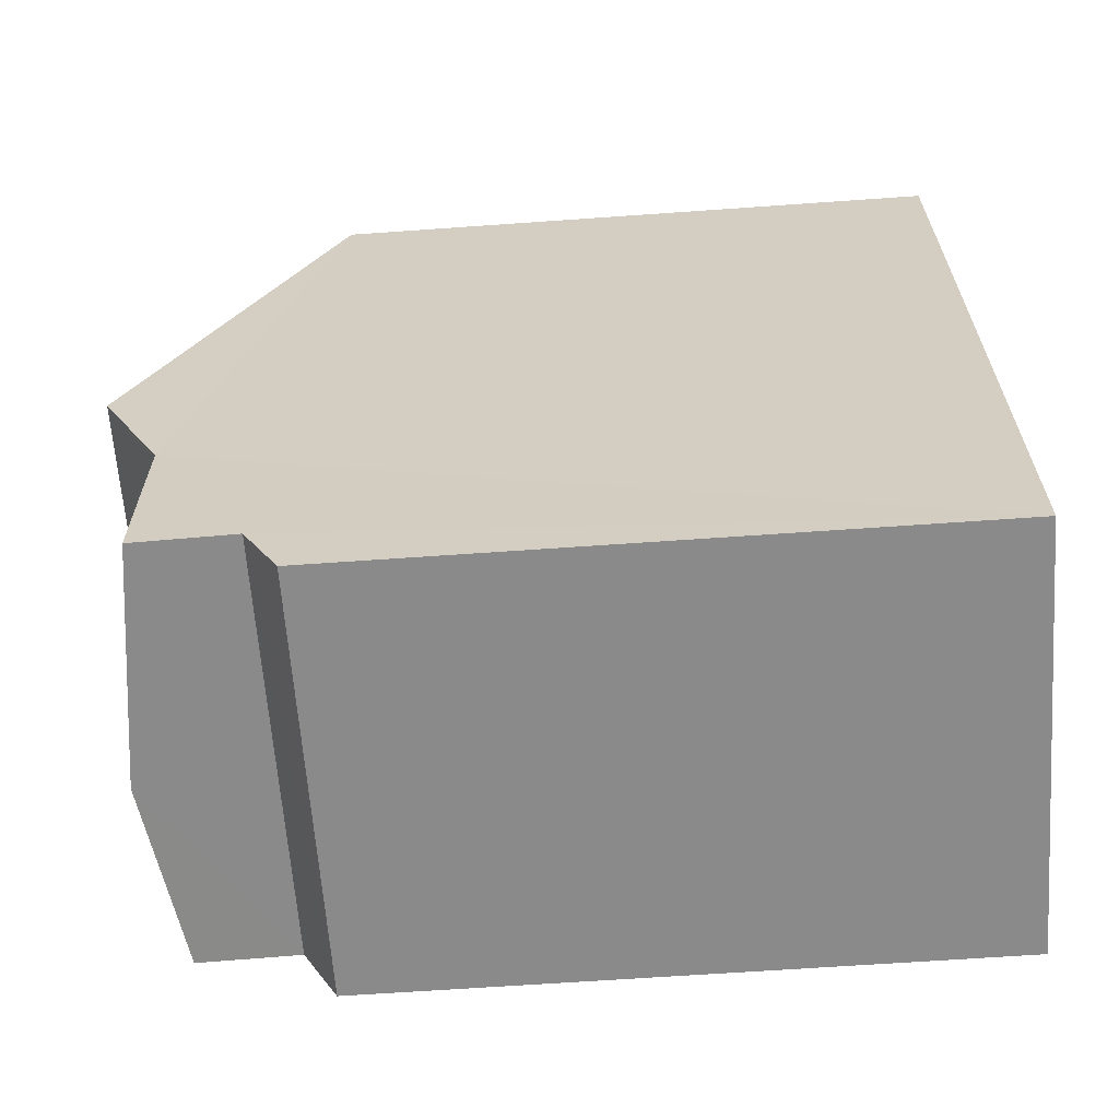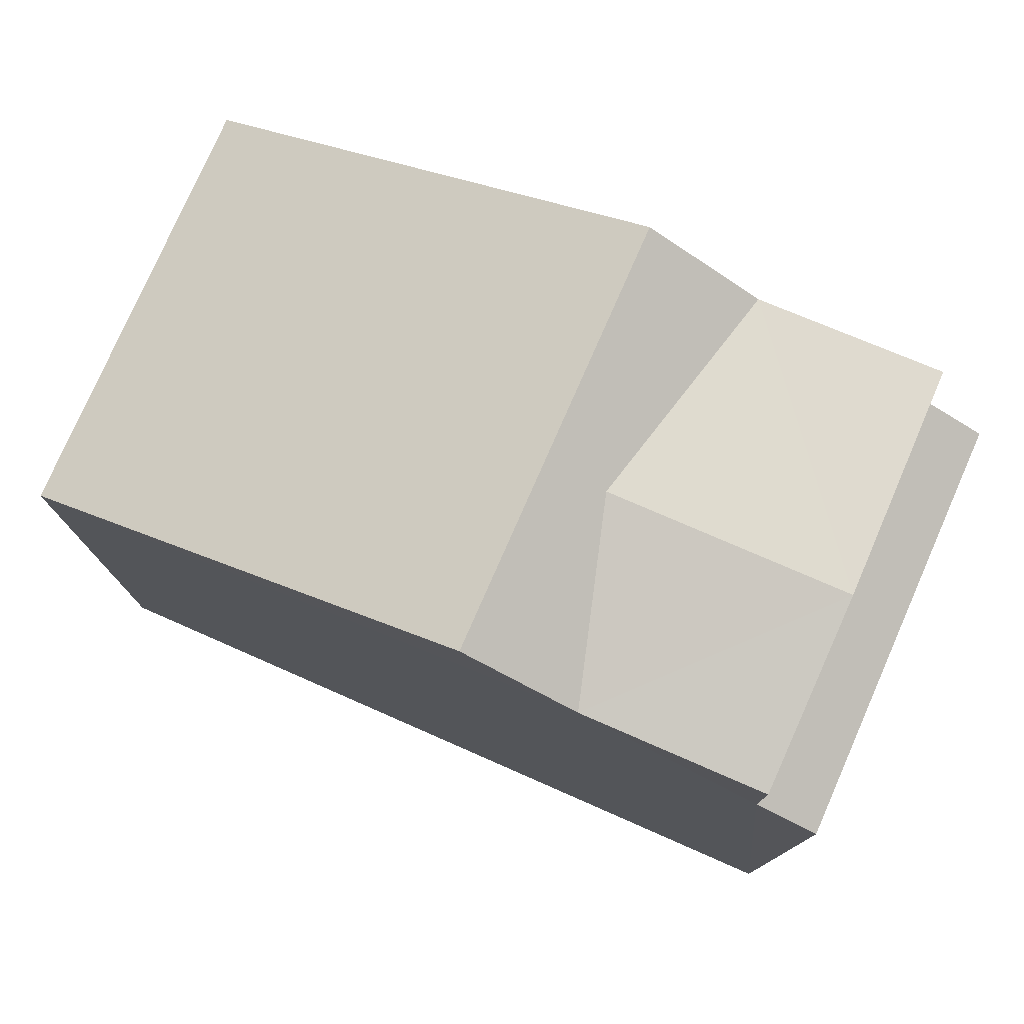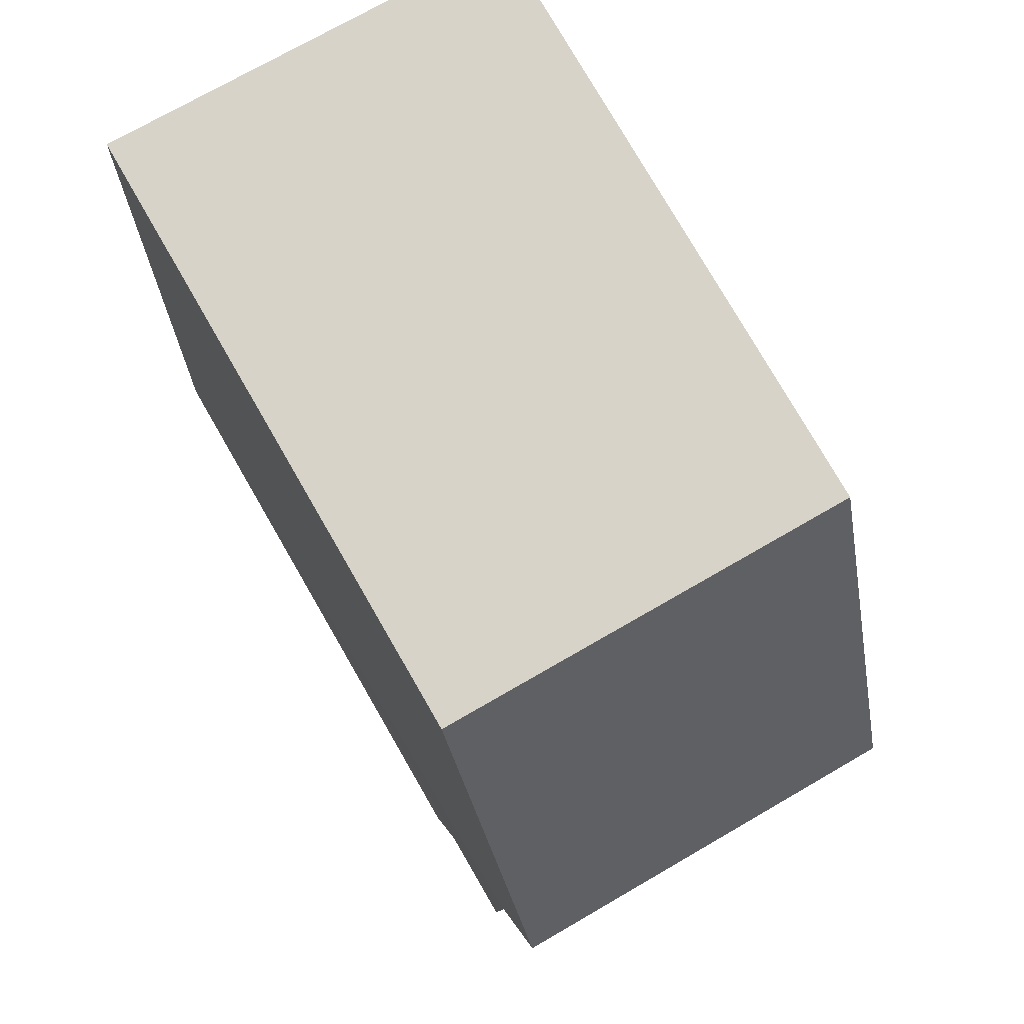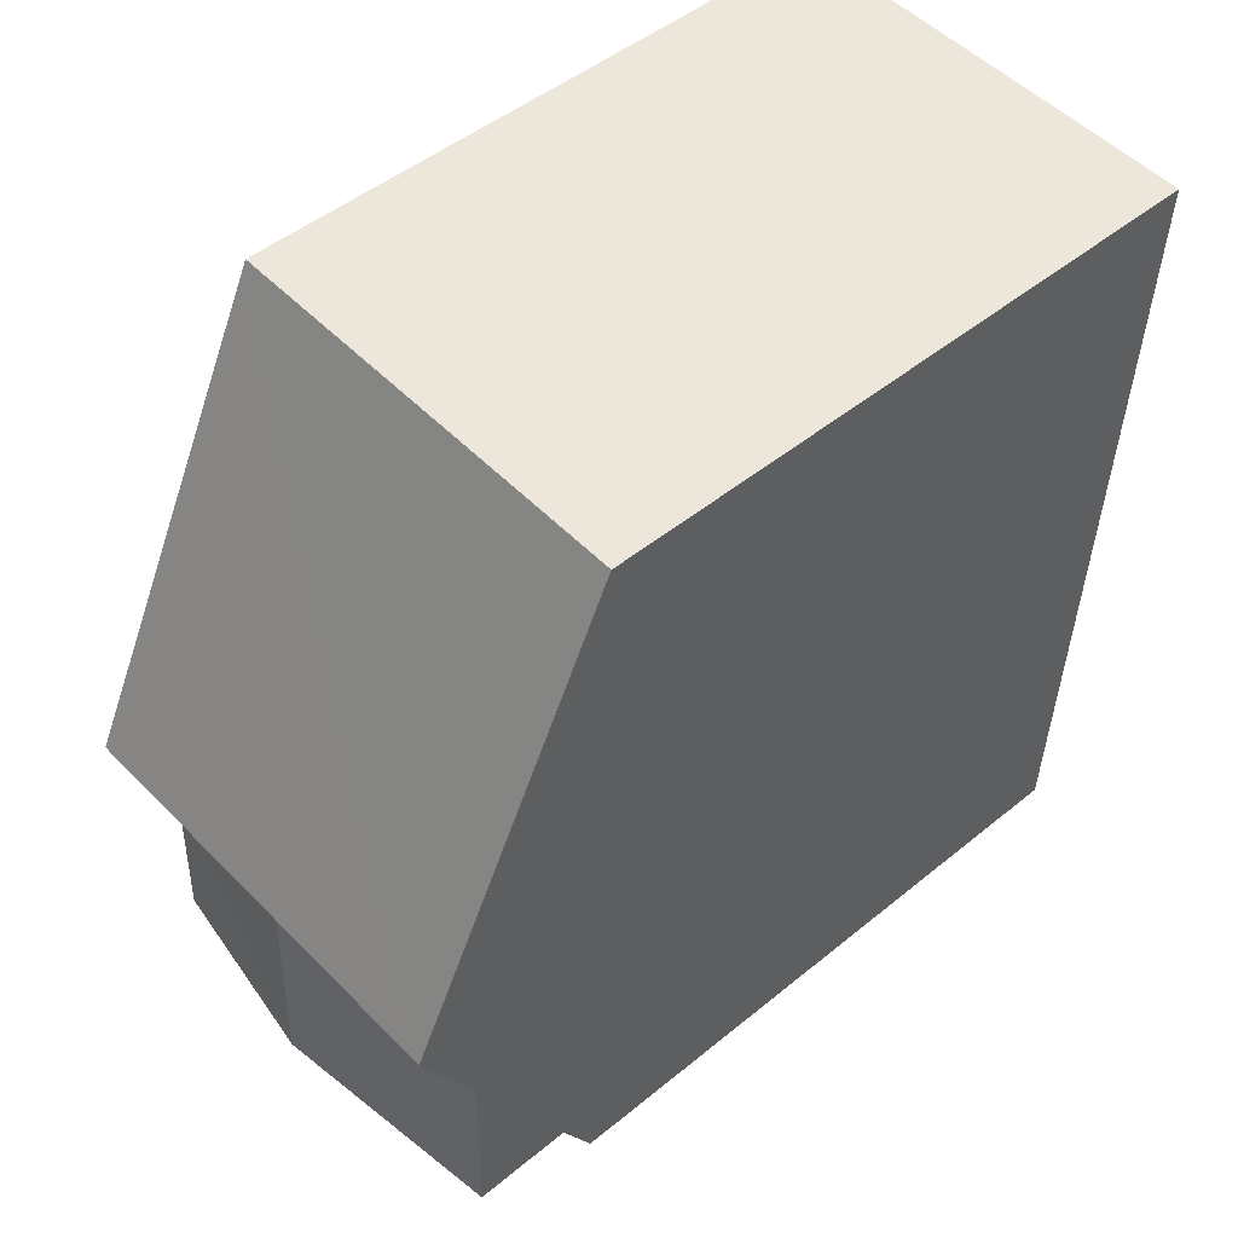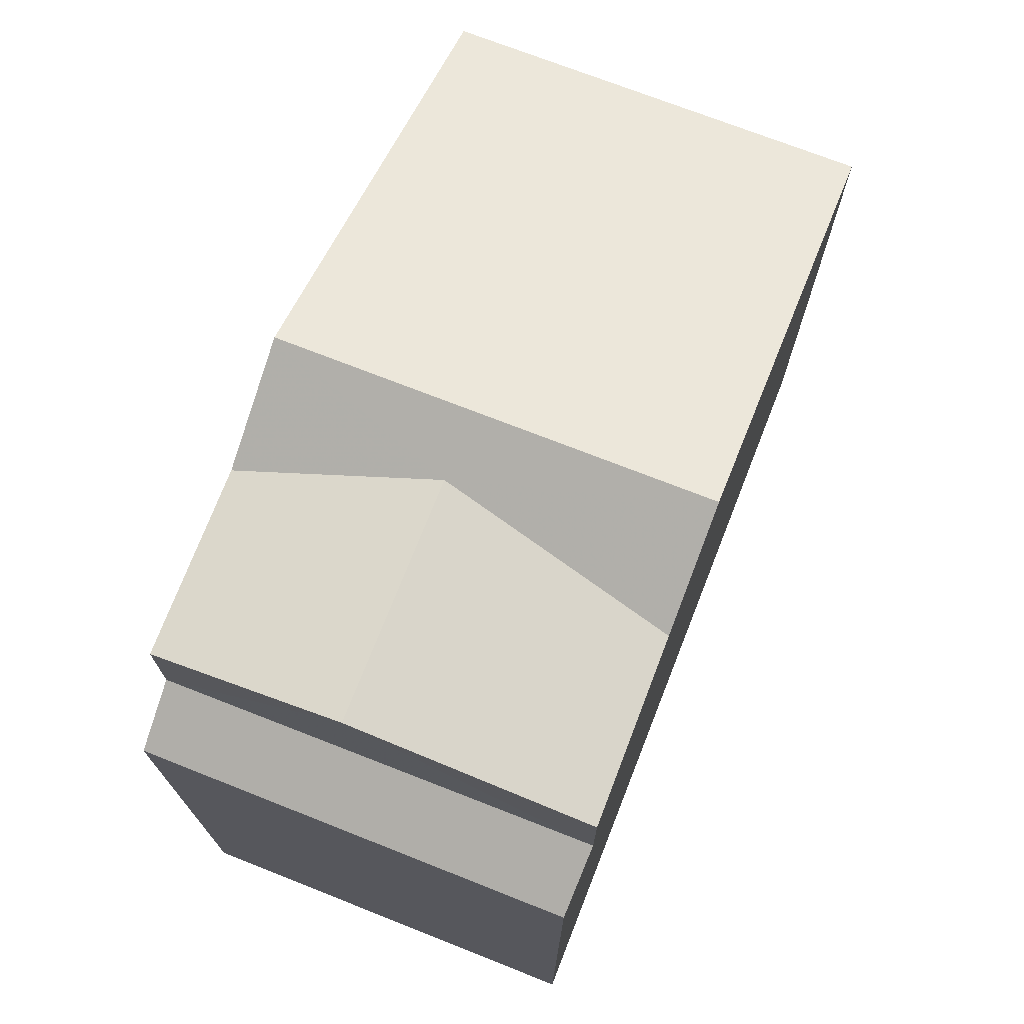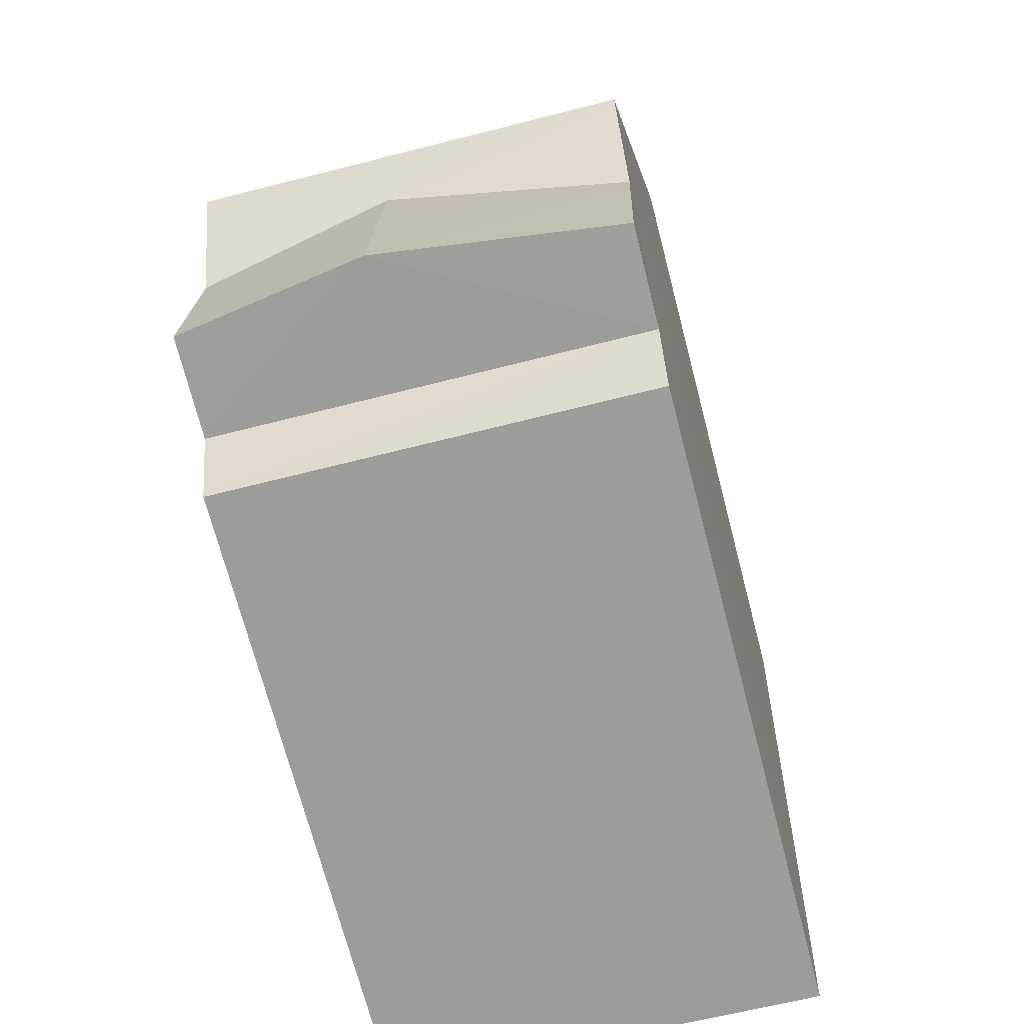
<metadata>
{"format":"obj","ext":"obj","renderer":"f3d","projection":"perspective","resolution":1024,"background":"white","views":[{"elev":-65.9,"azim":94.2,"up":"+Y"},{"elev":77.7,"azim":-68.6,"up":"+Z"},{"elev":78.0,"azim":-30.0,"up":"+Y"},{"elev":48.2,"azim":47.5,"up":"+Y"},{"elev":72.7,"azim":19.1,"up":"+Z"},{"elev":-71.2,"azim":14.6,"up":"+Y"}]}
</metadata>
<code>
v -3.731e+05 -1.041e+05 28
v -3.731e+05 -1.042e+05 28
v -3.731e+05 -1.042e+05 28
v -3.731e+05 -1.041e+05 28
v -3.731e+05 -1.042e+05 36.77
v -3.731e+05 -1.041e+05 34.66
v -3.731e+05 -1.041e+05 34.66
v -3.731e+05 -1.042e+05 36.77
v -3.731e+05 -1.042e+05 36.11
v -3.731e+05 -1.042e+05 36.42
v -3.731e+05 -1.042e+05 36.11
v -3.731e+05 -1.042e+05 36.42
v -3.731e+05 -1.042e+05 36.11
v -3.731e+05 -1.042e+05 35.04
v -3.731e+05 -1.042e+05 34.66
v -3.731e+05 -1.042e+05 34.66
v -3.731e+05 -1.042e+05 35.04
v -3.731e+05 -1.042e+05 36.11
f 1 2 3
f 1 4 2
f 5 6 7
f 8 5 7
f 9 10 11
f 9 12 10
f 12 8 13
f 9 5 12
f 5 8 12
f 14 15 16
f 14 17 15
f 13 18 10
f 12 13 10
f 18 17 10
f 17 14 10
f 14 11 10
f 7 4 1
f 7 6 4
f 11 14 9
f 5 9 6
f 6 9 4
f 14 16 2
f 4 9 2
f 9 14 2
f 8 7 13
f 7 1 13
f 18 13 17
f 13 1 3
f 17 3 15
f 17 13 3
f 15 3 2
f 16 15 2

</code>
